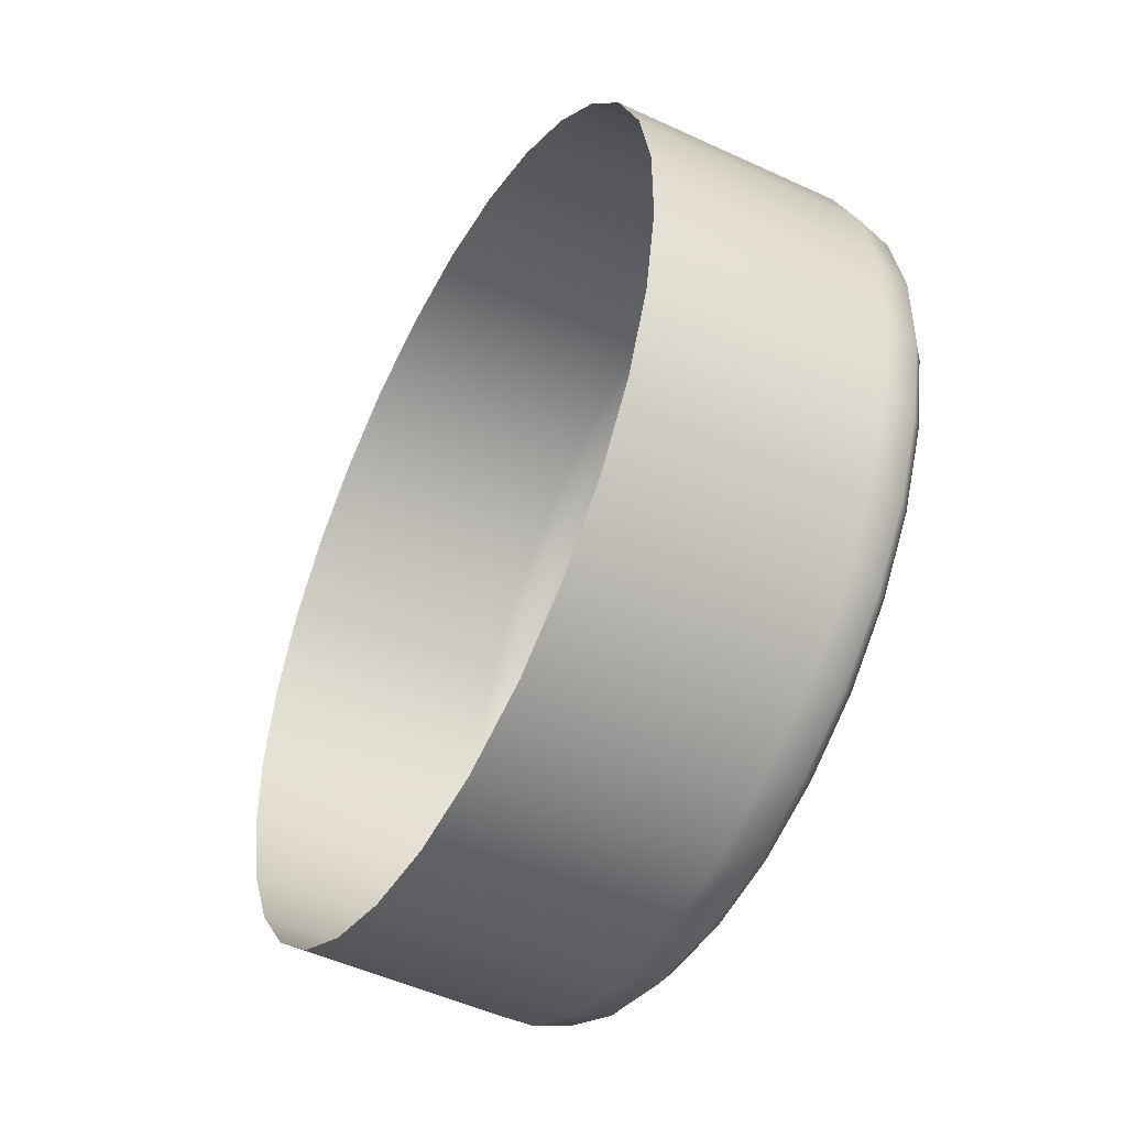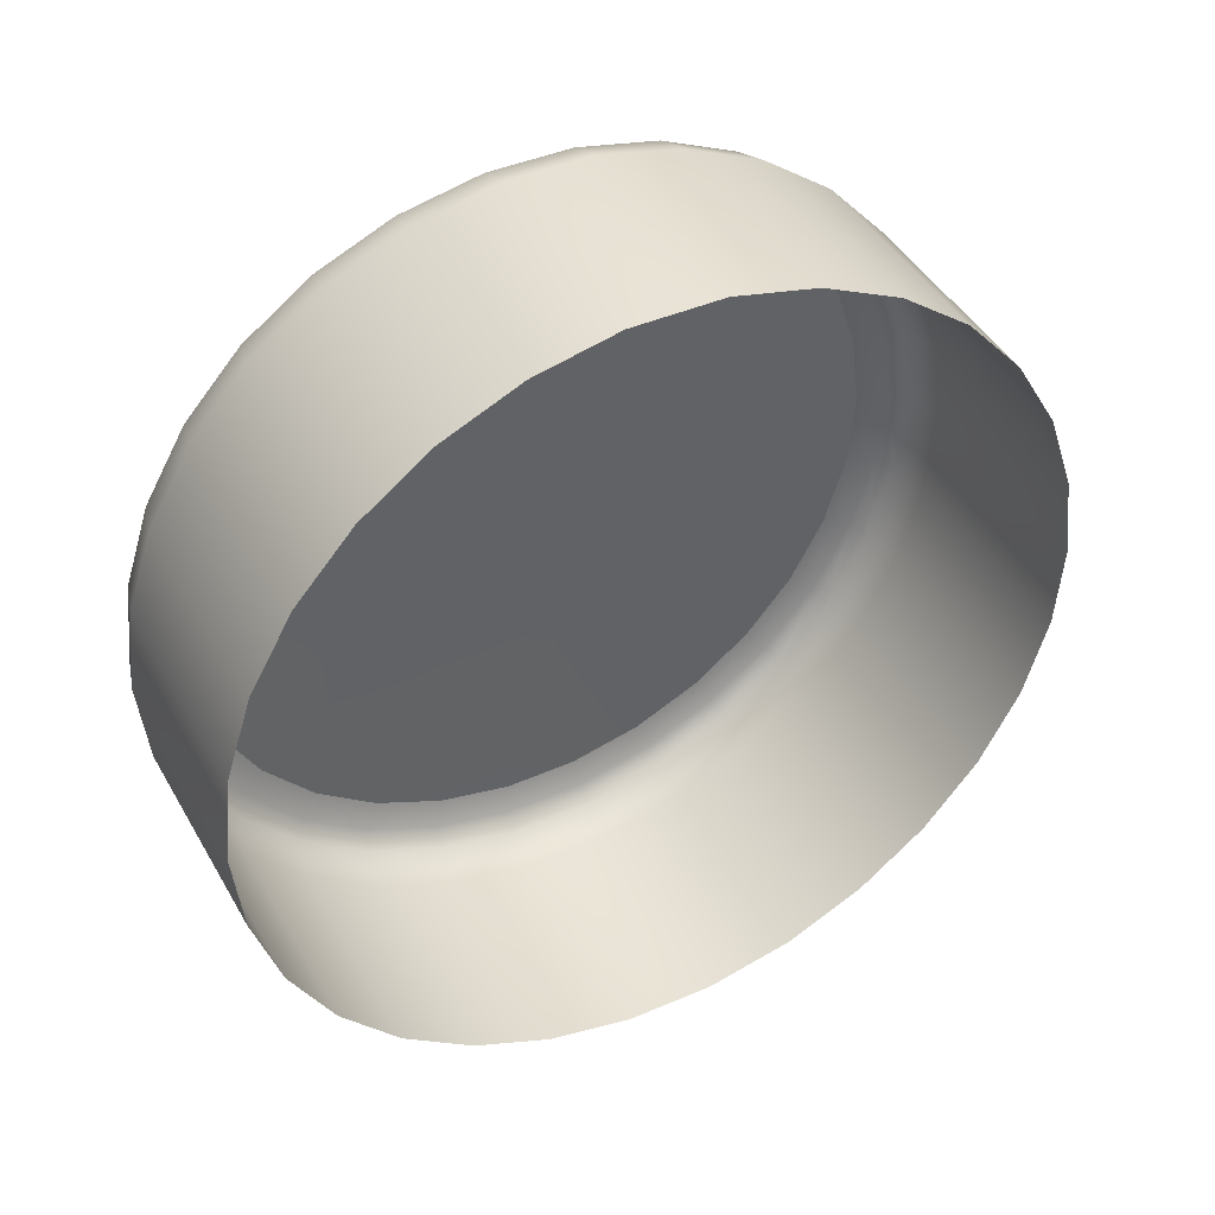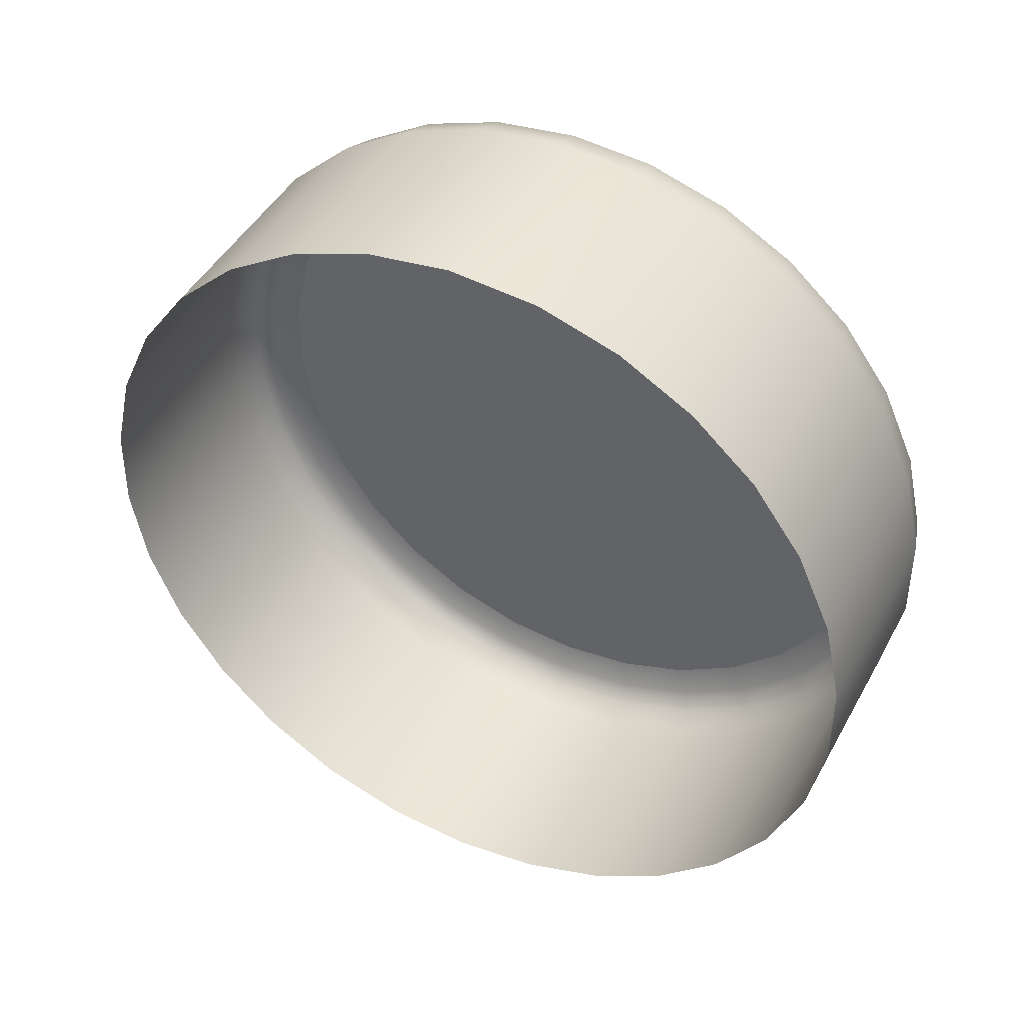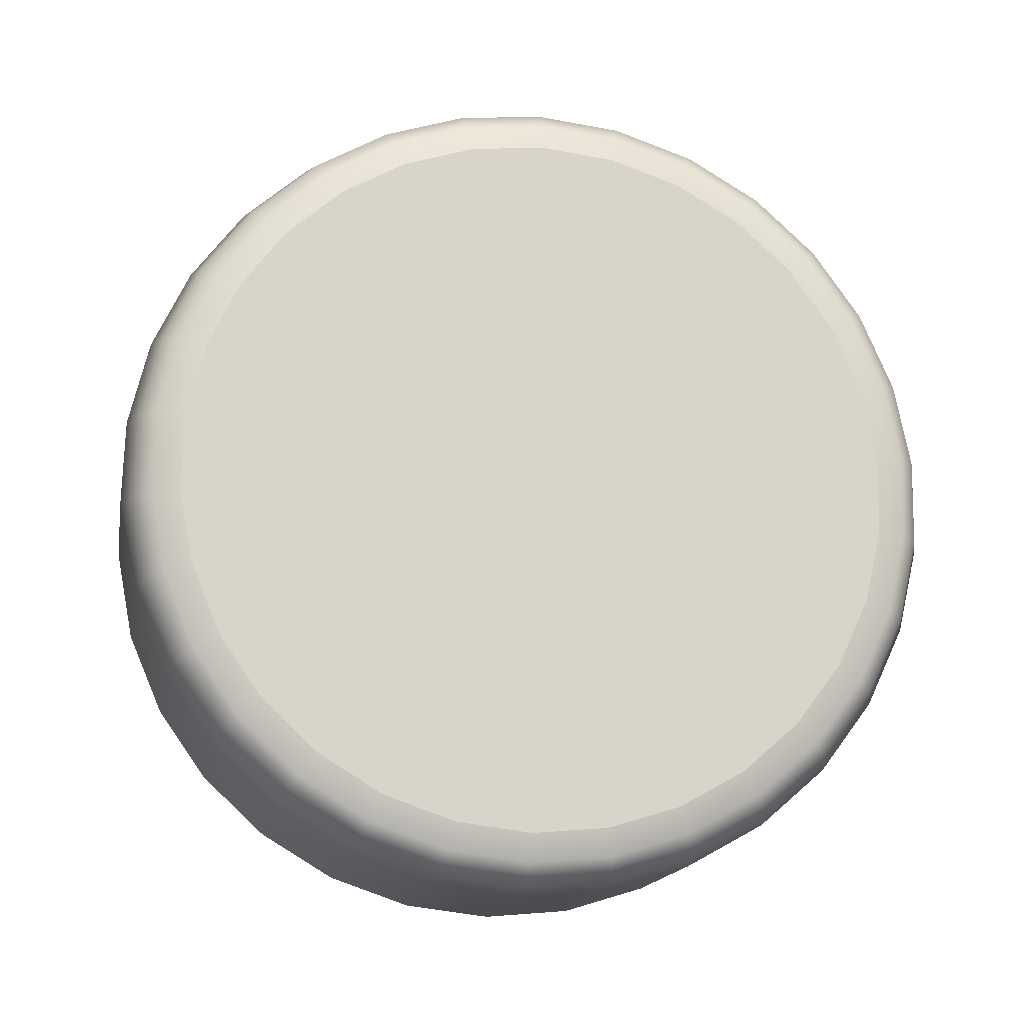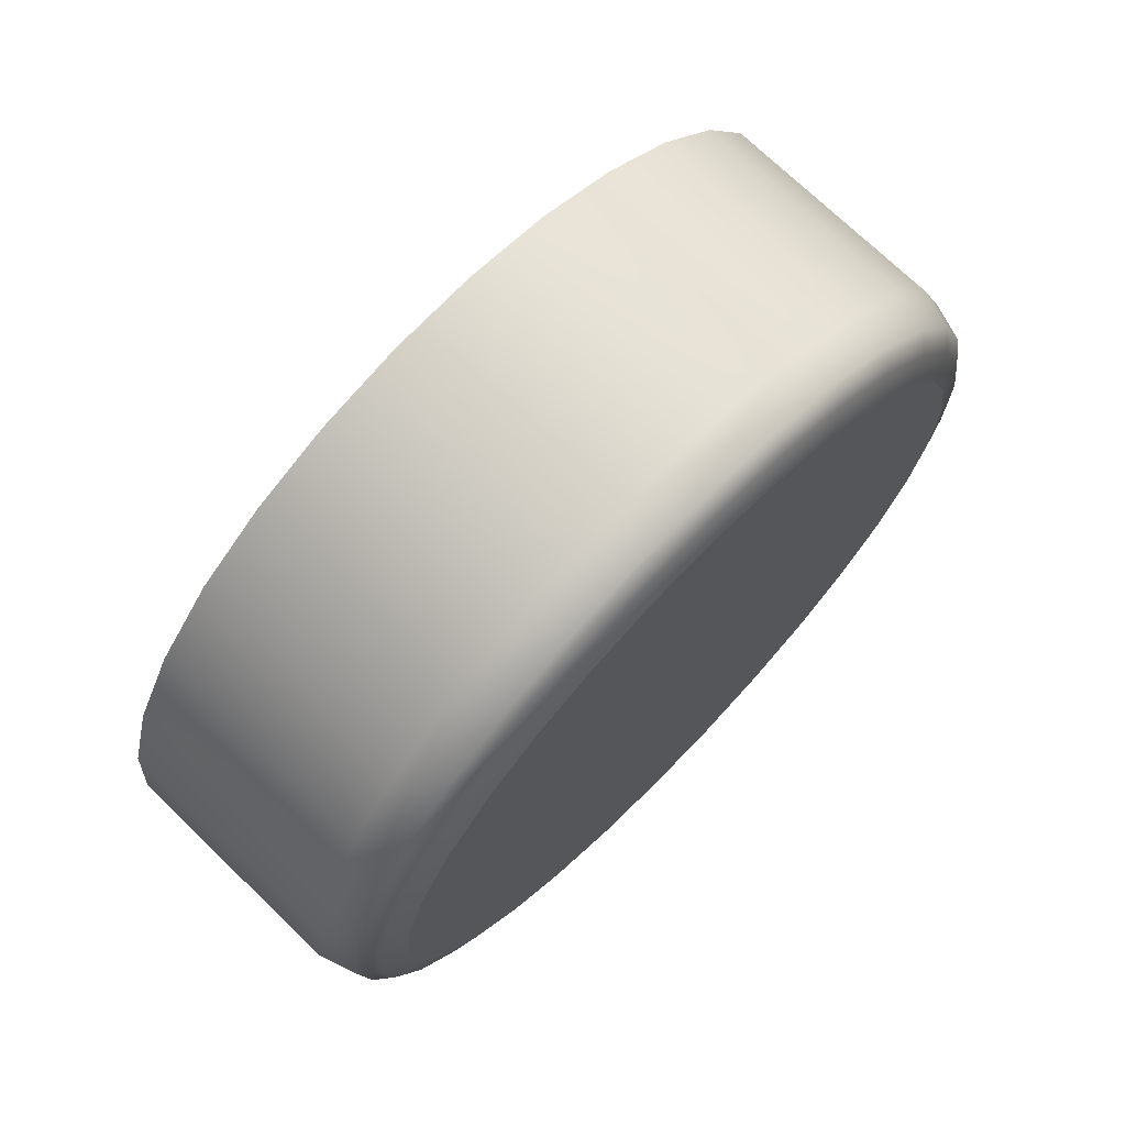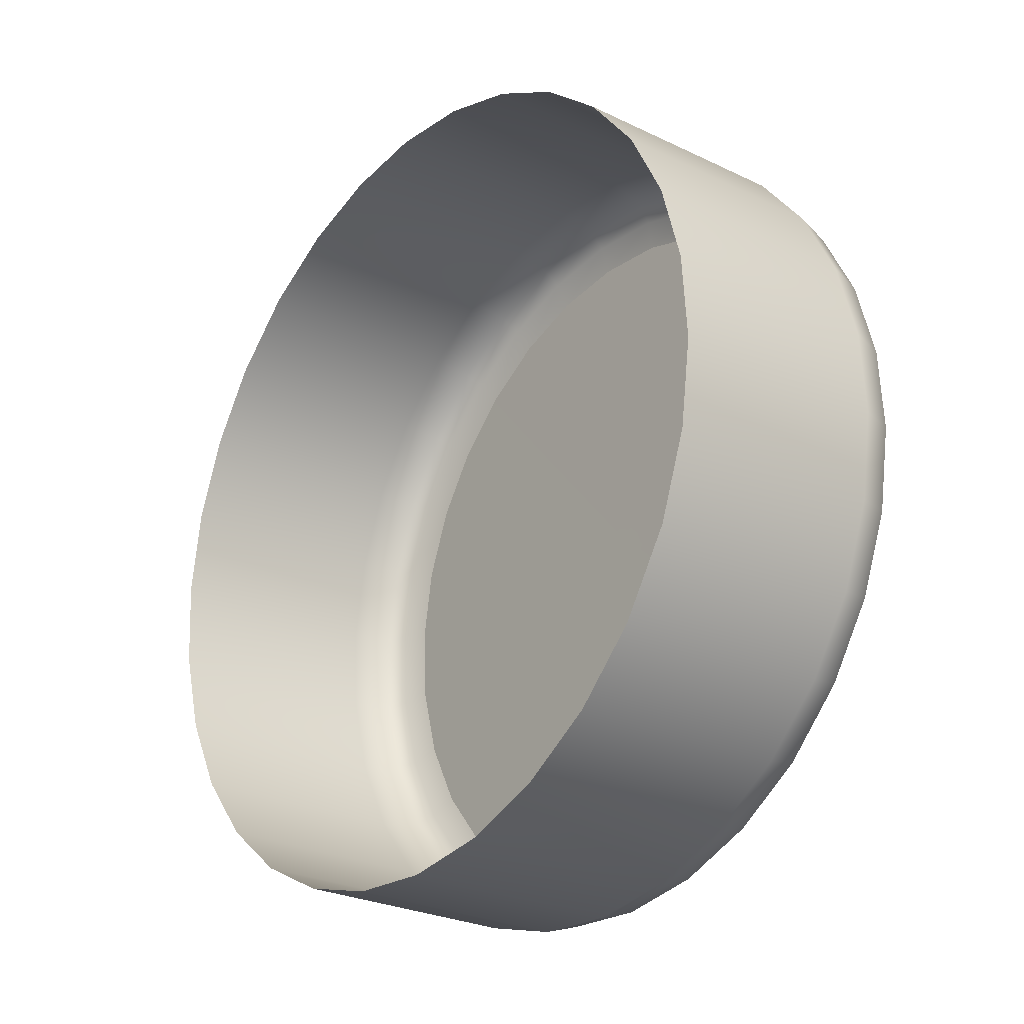
<metadata>
{"format":"obj","ext":"obj","renderer":"f3d","projection":"perspective","resolution":1024,"background":"white","views":[{"elev":31.9,"azim":85.1,"up":"+Z"},{"elev":-45.6,"azim":-85.3,"up":"+Y"},{"elev":-40.2,"azim":77.9,"up":"+Y"},{"elev":49.7,"azim":159.6,"up":"+Y"},{"elev":30.6,"azim":126.3,"up":"+Z"},{"elev":22.0,"azim":61.7,"up":"+Z"}]}
</metadata>
<code>
g default
v -0.005323 0.002939 0.05801
v -0.005081 0.002626 0.0574
v -0.004702 0.002342 0.05685
v -0.004202 0.0021 0.05638
v -0.003602 0.00191 0.056
v -0.002927 0.001782 0.05575
v -0.002209 0.001721 0.05563
v -0.001477 0.00173 0.05565
v -0.000765 0.001808 0.05579
v -0.000103 0.001953 0.05607
v 0.000478 0.002157 0.05647
v 0.000954 0.002412 0.05696
v 0.001305 0.002705 0.05753
v 0.001515 0.003025 0.05815
v 0.001575 0.003358 0.0588
v 0.001471 0.003706 0.05948
v 0.001213 0.004019 0.06008
v 0.000823 0.004297 0.06063
v 0.000317 0.004532 0.06109
v -0.000281 0.004714 0.06144
v -0.000946 0.004836 0.06168
v -0.001652 0.004894 0.0618
v -0.002367 0.004884 0.06178
v -0.003064 0.004808 0.06164
v -0.003714 0.004669 0.06137
v -0.004291 0.004472 0.06099
v -0.004769 0.004225 0.06051
v -0.005128 0.003937 0.05995
v -0.005352 0.00362 0.05933
v -0.005419 0.003269 0.05865
v -0.00486 0.00513 0.05703
v -0.004657 0.004857 0.0565
v -0.004334 0.004609 0.05602
v -0.003903 0.004398 0.0556
v -0.003384 0.004232 0.05528
v -0.0028 0.004119 0.05506
v -0.002176 0.004065 0.05495
v -0.00154 0.004073 0.05496
v -0.000922 0.004141 0.05509
v -0.000349 0.004268 0.05534
v 0.000154 0.004447 0.05568
v 0.000563 0.004669 0.05611
v 0.000862 0.004926 0.05661
v 0.001037 0.005204 0.05715
v 0.001081 0.005492 0.05771
v 0.000994 0.005778 0.05826
v 0.000779 0.006046 0.05879
v 0.000448 0.006289 0.05926
v 1.5e-05 0.006494 0.05966
v -0.000502 0.006653 0.05997
v -0.001078 0.006761 0.06019
v -0.001691 0.006811 0.06029
v -0.002314 0.006803 0.06027
v -0.002919 0.006736 0.06015
v -0.003483 0.006614 0.05991
v -0.00398 0.006441 0.05958
v -0.00439 0.006226 0.05916
v -0.004693 0.005976 0.05867
v -0.004878 0.005702 0.05814
v -0.004935 0.005416 0.05758
v -0.001931 0.005457 0.05765
v -0.00533 0.004638 0.05716
v -0.00509 0.004323 0.05654
v -0.004713 0.004037 0.05599
v -0.004212 0.003793 0.05551
v -0.003611 0.003602 0.05514
v -0.002935 0.003473 0.05489
v -0.002214 0.003412 0.05476
v -0.001479 0.003421 0.05478
v -0.000765 0.003499 0.05493
v -0.000101 0.003645 0.05521
v 0.000481 0.00385 0.0556
v 0.000957 0.004107 0.0561
v 0.001306 0.004402 0.05667
v 0.001512 0.004724 0.0573
v 0.001569 0.005058 0.05795
v 0.00147 0.005389 0.05859
v 0.001216 0.005702 0.0592
v 0.000827 0.005982 0.05975
v 0.000322 0.006219 0.06021
v -0.000277 0.006403 0.06057
v -0.000945 0.006526 0.06081
v -0.001653 0.006584 0.06093
v -0.002373 0.006575 0.06091
v -0.003073 0.006498 0.06076
v -0.003726 0.006357 0.0605
v -0.004303 0.006158 0.06011
v -0.00478 0.005909 0.05963
v -0.005137 0.005619 0.05907
v -0.005357 0.005302 0.05845
v -0.005421 0.00497 0.0578
v -0.005225 0.004926 0.05704
v -0.005309 0.005247 0.05766
v -0.005245 0.005569 0.05829
v -0.005038 0.005877 0.05889
v -0.004696 0.006159 0.05943
v -0.004235 0.006402 0.0599
v -0.003676 0.006596 0.06028
v -0.003043 0.006734 0.06054
v -0.002361 0.006809 0.06069
v -0.001661 0.006818 0.0607
v -0.000972 0.006761 0.06059
v -0.000324 0.00664 0.06035
v 0.000257 0.00646 0.06
v 0.000744 0.006229 0.05955
v 0.001117 0.005956 0.05902
v 0.001358 0.005653 0.05843
v 0.001456 0.005333 0.0578
v 0.001406 0.005009 0.05717
v 0.001209 0.004697 0.05657
v 0.000874 0.004409 0.05601
v 0.000413 0.004159 0.05552
v -0.000152 0.003958 0.05514
v -0.000796 0.003816 0.05486
v -0.001492 0.003739 0.05471
v -0.002207 0.00373 0.0547
v -0.002908 0.003791 0.05482
v -0.003566 0.003917 0.05507
v -0.004149 0.004104 0.05543
v -0.004633 0.004342 0.0559
v -0.004997 0.00462 0.05644
v -0.005086 0.005046 0.05701
v -0.005167 0.005354 0.05761
v -0.005105 0.005662 0.05821
v -0.004906 0.005957 0.05878
v -0.004579 0.006226 0.0593
v -0.004138 0.006459 0.05976
v -0.003603 0.006646 0.06012
v -0.002996 0.006777 0.06037
v -0.002343 0.006849 0.06051
v -0.001673 0.006858 0.06052
v -0.001013 0.006803 0.06041
v -0.000392 0.006688 0.06019
v 0.000164 0.006516 0.05985
v 0.000631 0.006294 0.05942
v 0.000988 0.006033 0.05891
v 0.001219 0.005742 0.05834
v 0.001313 0.005436 0.05774
v 0.001265 0.005126 0.05714
v 0.001077 0.004826 0.05656
v 0.000755 0.004551 0.05603
v 0.000314 0.004311 0.05556
v -0.000227 0.004119 0.05519
v -0.000844 0.003983 0.05493
v -0.00151 0.003909 0.05479
v -0.002195 0.003901 0.05477
v -0.002867 0.003959 0.05489
v -0.003497 0.00408 0.05513
v -0.004055 0.004258 0.05548
v -0.004519 0.004486 0.05592
v -0.004868 0.004753 0.05644
g __CM__AppButton
f 62 92 121 63
f 63 121 120 64
f 64 120 119 65
f 65 119 118 66
f 66 118 117 67
f 67 117 116 68
f 68 116 115 69
f 69 115 114 70
f 70 114 113 71
f 71 113 112 72
f 72 112 111 73
f 73 111 110 74
f 74 110 109 75
f 75 109 108 76
f 76 108 107 77
f 77 107 106 78
f 78 106 105 79
f 79 105 104 80
f 80 104 103 81
f 81 103 102 82
f 82 102 101 83
f 83 101 100 84
f 84 100 99 85
f 85 99 98 86
f 86 98 97 87
f 87 97 96 88
f 88 96 95 89
f 89 95 94 90
f 90 94 93 91
f 91 93 92 62
f 31 61 32
f 32 61 33
f 33 61 34
f 34 61 35
f 35 61 36
f 36 61 37
f 37 61 38
f 38 61 39
f 39 61 40
f 40 61 41
f 41 61 42
f 42 61 43
f 43 61 44
f 44 61 45
f 45 61 46
f 46 61 47
f 47 61 48
f 48 61 49
f 49 61 50
f 50 61 51
f 51 61 52
f 52 61 53
f 53 61 54
f 54 61 55
f 55 61 56
f 56 61 57
f 57 61 58
f 58 61 59
f 59 61 60
f 60 61 31
f 1 62 63 2
f 2 63 64 3
f 3 64 65 4
f 4 65 66 5
f 5 66 67 6
f 6 67 68 7
f 7 68 69 8
f 8 69 70 9
f 9 70 71 10
f 10 71 72 11
f 11 72 73 12
f 12 73 74 13
f 13 74 75 14
f 14 75 76 15
f 15 76 77 16
f 16 77 78 17
f 17 78 79 18
f 18 79 80 19
f 19 80 81 20
f 20 81 82 21
f 21 82 83 22
f 22 83 84 23
f 23 84 85 24
f 24 85 86 25
f 25 86 87 26
f 26 87 88 27
f 27 88 89 28
f 28 89 90 29
f 29 90 91 30
f 30 91 62 1
f 93 123 122 92
f 94 124 123 93
f 95 125 124 94
f 96 126 125 95
f 97 127 126 96
f 98 128 127 97
f 99 129 128 98
f 100 130 129 99
f 101 131 130 100
f 102 132 131 101
f 103 133 132 102
f 104 134 133 103
f 105 135 134 104
f 106 136 135 105
f 107 137 136 106
f 108 138 137 107
f 109 139 138 108
f 110 140 139 109
f 111 141 140 110
f 112 142 141 111
f 113 143 142 112
f 114 144 143 113
f 115 145 144 114
f 116 146 145 115
f 117 147 146 116
f 118 148 147 117
f 119 149 148 118
f 120 150 149 119
f 121 151 150 120
f 92 122 151 121
f 123 60 31 122
f 124 59 60 123
f 125 58 59 124
f 126 57 58 125
f 127 56 57 126
f 128 55 56 127
f 129 54 55 128
f 130 53 54 129
f 131 52 53 130
f 132 51 52 131
f 133 50 51 132
f 134 49 50 133
f 135 48 49 134
f 136 47 48 135
f 137 46 47 136
f 138 45 46 137
f 139 44 45 138
f 140 43 44 139
f 141 42 43 140
f 142 41 42 141
f 143 40 41 142
f 144 39 40 143
f 145 38 39 144
f 146 37 38 145
f 147 36 37 146
f 148 35 36 147
f 149 34 35 148
f 150 33 34 149
f 151 32 33 150
f 122 31 32 151

</code>
